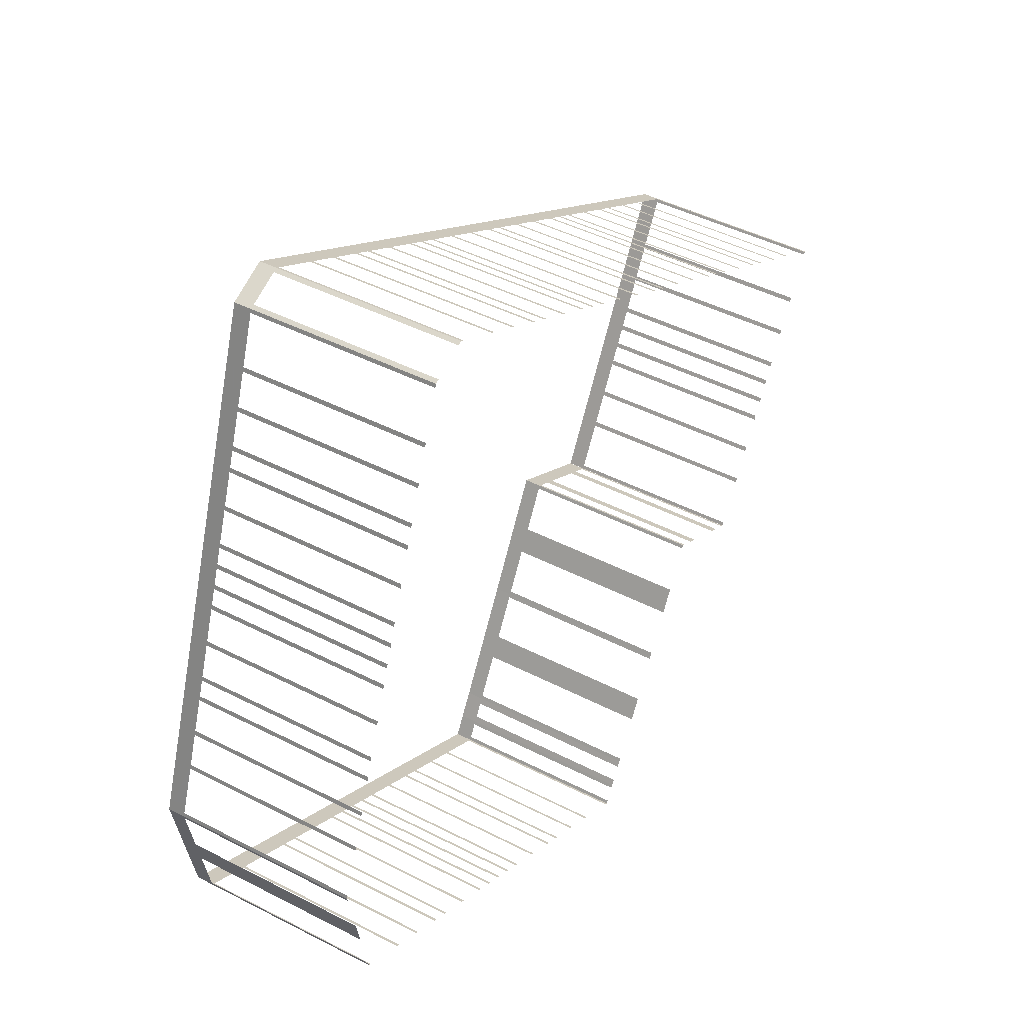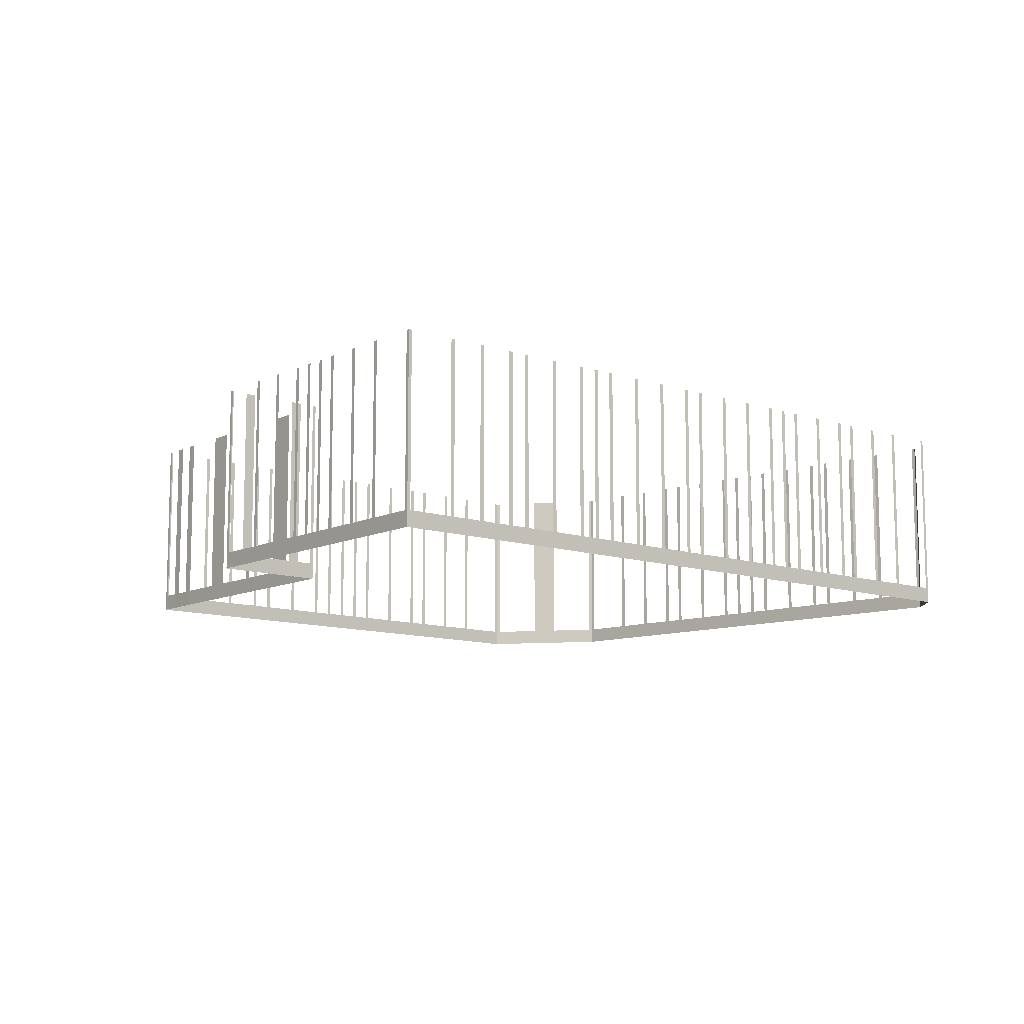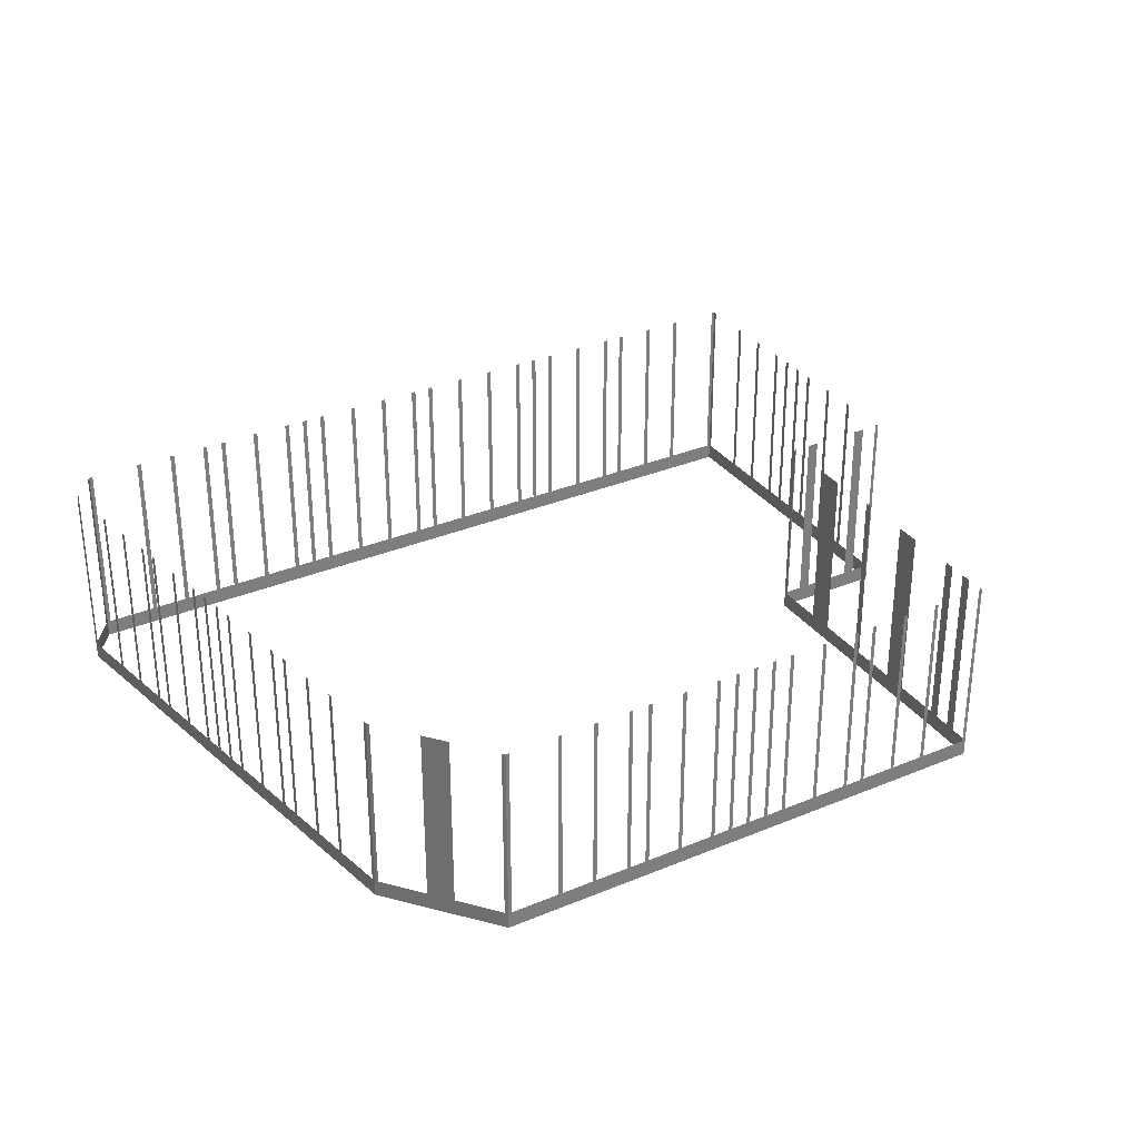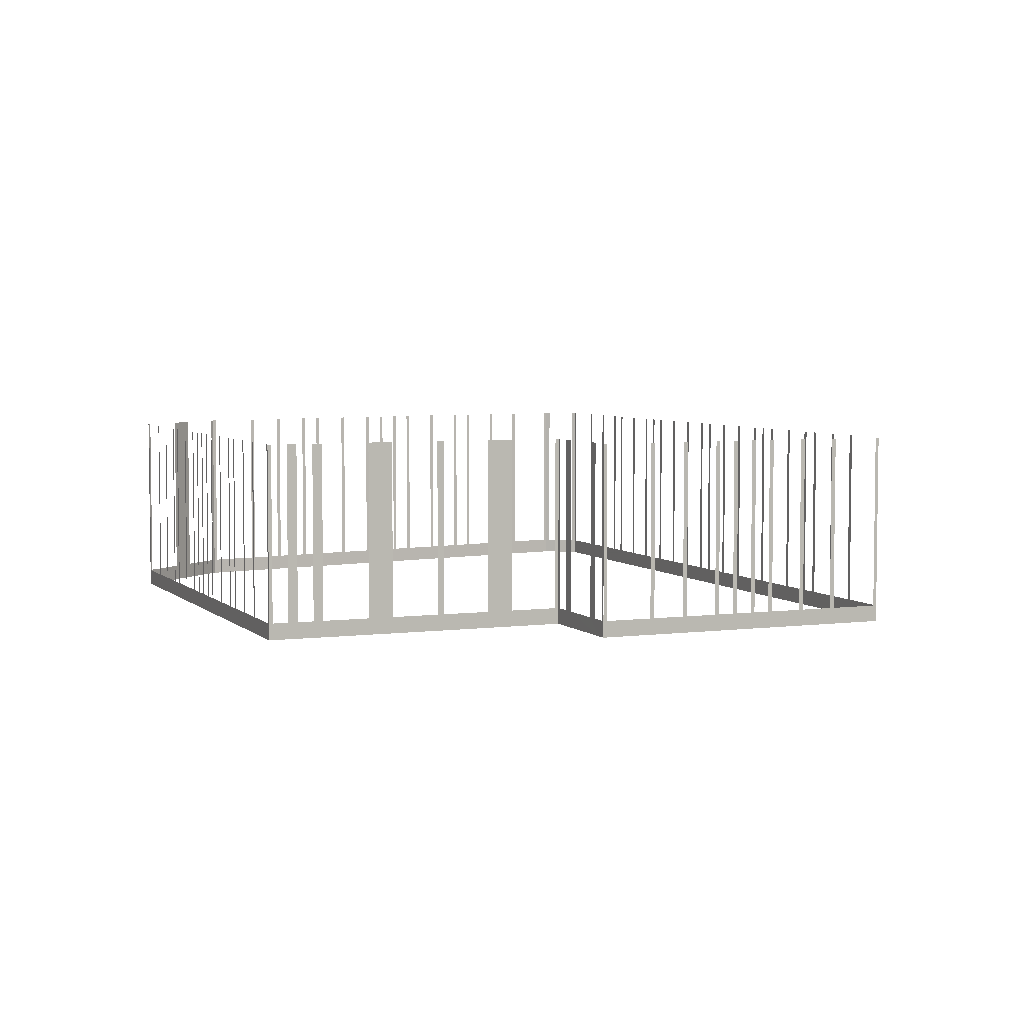
<metadata>
{"format":"obj","ext":"obj","renderer":"f3d","projection":"perspective","resolution":1024,"background":"white","views":[{"elev":44.2,"azim":-58.8,"up":"+Y"},{"elev":-10.8,"azim":111.8,"up":"+Z"},{"elev":32.2,"azim":-58.7,"up":"+Z"},{"elev":4.8,"azim":38.9,"up":"+Z"}]}
</metadata>
<code>
o geometryt000010000010000110010110000110000100110010110110st97
v 38.06 -313.3 567.2
v 37.94 -313.6 584.3
v 38.06 -313.3 584.3
v 39.59 -308.8 567.2
v 37.94 -313.6 565.6
v 39.59 -308.8 584.3
v 39.72 -308.5 584.3
v 39.72 -308.5 567.2
v 40.74 -305.5 567.2
v 40.74 -305.5 584.3
v 40.87 -305.1 584.3
v 40.87 -305.1 567.2
v 41.89 -302.2 567.2
v 41.89 -302.2 584.3
v 42.02 -301.8 584.3
v 42.02 -301.8 567.2
v 42.53 -300.3 567.2
v 42.53 -300.3 584.3
v 42.67 -299.9 584.3
v 42.67 -299.9 567.2
v 43.69 -297 567.2
v 43.69 -297 584.3
v 43.82 -296.6 584.3
v 43.82 -296.6 567.2
v 44.84 -293.6 567.2
v 44.84 -293.6 584.3
v 44.97 -293.3 584.3
v 44.97 -293.3 567.2
v 45.48 -291.8 567.2
v 45.48 -291.8 584.3
v 45.61 -291.4 584.3
v 45.61 -291.4 567.2
v 46.12 -289.9 567.2
v 46.12 -289.9 584.3
v 46.26 -289.5 584.3
v 46.26 -289.5 567.2
v 53.79 -267.7 565.6
v 46.77 -288.1 567.2
v 46.77 -288.1 584.3
v 46.9 -287.7 584.3
v 46.9 -287.7 567.2
v 47.92 -284.7 567.2
v 47.92 -284.7 584.3
v 48.05 -284.3 584.3
v 48.05 -284.3 567.2
v 49.07 -281.4 567.2
v 49.07 -281.4 584.3
v 49.2 -281 584.3
v 49.2 -281 567.2
v 49.71 -279.5 567.2
v 49.71 -279.5 584.3
v 49.84 -279.2 584.3
v 49.84 -279.2 567.2
v 50.87 -276.2 567.2
v 50.87 -276.2 584.3
v 51 -275.8 584.3
v 51 -275.8 567.2
v 52.02 -272.9 567.2
v 52.02 -272.9 584.3
v 52.15 -272.5 584.3
v 52.15 -272.5 567.2
v 53.68 -268 567.2
v 53.68 -268 584.3
v 53.79 -267.7 584.3
v 40.29 -325.7 567.2
v 40.36 -326 584.3
v 40.29 -325.7 584.3
v 39.4 -321.1 567.2
v 40.36 -326 565.6
v 39.4 -321.1 584.3
v 38.9 -318.5 584.3
v 38.9 -318.5 567.2
v 38.01 -313.9 567.2
v 37.94 -313.6 565.6
v 38.01 -313.9 584.3
v 37.94 -313.6 584.3
v 83.99 -349.6 567.2
v 84.3 -349.8 584.3
v 83.99 -349.6 584.3
v 79.87 -347.4 567.2
v 84.3 -349.8 565.6
v 79.87 -347.4 584.3
v 79.55 -347.2 584.3
v 79.55 -347.2 567.2
v 76.8 -345.7 567.2
v 76.8 -345.7 584.3
v 76.48 -345.6 584.3
v 76.48 -345.6 567.2
v 73.73 -344.1 567.2
v 73.73 -344.1 584.3
v 73.4 -343.9 584.3
v 73.4 -343.9 567.2
v 72.03 -343.1 567.2
v 72.03 -343.1 584.3
v 71.71 -343 584.3
v 71.71 -343 567.2
v 68.96 -341.5 567.2
v 68.96 -341.5 584.3
v 68.63 -341.3 584.3
v 68.63 -341.3 567.2
v 65.89 -339.8 567.2
v 65.89 -339.8 584.3
v 65.56 -339.7 584.3
v 65.56 -339.7 567.2
v 64.19 -338.9 567.2
v 64.19 -338.9 584.3
v 63.86 -338.7 584.3
v 63.86 -338.7 567.2
v 62.49 -338 567.2
v 62.49 -338 584.3
v 62.17 -337.8 584.3
v 62.17 -337.8 567.2
v 60.79 -337.1 567.2
v 40.36 -326 565.6
v 60.79 -337.1 584.3
v 60.47 -336.9 584.3
v 60.47 -336.9 567.2
v 59.1 -336.2 567.2
v 59.1 -336.2 584.3
v 58.77 -336 584.3
v 58.77 -336 567.2
v 56.02 -334.5 567.2
v 56.02 -334.5 584.3
v 55.7 -334.3 584.3
v 55.7 -334.3 567.2
v 52.95 -332.8 567.2
v 52.95 -332.8 584.3
v 52.63 -332.7 584.3
v 52.63 -332.7 567.2
v 51.25 -331.9 567.2
v 51.25 -331.9 584.3
v 50.93 -331.7 584.3
v 50.93 -331.7 567.2
v 48.18 -330.3 567.2
v 48.18 -330.3 584.3
v 47.86 -330.1 584.3
v 47.86 -330.1 567.2
v 45.11 -328.6 567.2
v 45.11 -328.6 584.3
v 44.79 -328.4 584.3
v 44.79 -328.4 567.2
v 40.66 -326.2 567.2
v 40.66 -326.2 584.3
v 40.36 -326 584.3
v 54.17 -267.5 567.2
v 53.79 -267.7 584.3
v 54.17 -267.5 584.3
v 57.4 -266.1 565.6
v 57.02 -266.3 567.2
v 53.79 -267.7 565.6
v 57.02 -266.3 584.3
v 57.4 -266.1 584.3
v 57.71 -266.3 567.2
v 57.4 -266.1 584.3
v 57.71 -266.3 584.3
v 61.83 -268.5 567.2
v 57.4 -266.1 565.6
v 61.83 -268.5 584.3
v 62.21 -268.7 584.3
v 62.21 -268.7 567.2
v 64.96 -270.2 567.2
v 64.96 -270.2 584.3
v 65.33 -270.4 584.3
v 65.33 -270.4 567.2
v 68.08 -271.9 567.2
v 68.08 -271.9 584.3
v 68.46 -272.1 584.3
v 68.46 -272.1 567.2
v 69.83 -272.8 567.2
v 69.83 -272.8 584.3
v 70.2 -273 584.3
v 70.2 -273 567.2
v 72.95 -274.5 567.2
v 72.95 -274.5 584.3
v 73.33 -274.7 584.3
v 73.33 -274.7 567.2
v 76.08 -276.2 567.2
v 76.08 -276.2 584.3
v 76.45 -276.4 584.3
v 76.45 -276.4 567.2
v 77.83 -277.1 567.2
v 77.83 -277.1 584.3
v 78.2 -277.3 584.3
v 78.2 -277.3 567.2
v 79.58 -278.1 567.2
v 79.58 -278.1 584.3
v 79.95 -278.3 584.3
v 79.95 -278.3 567.2
v 82.7 -279.8 567.2
v 82.7 -279.8 584.3
v 83.08 -280 584.3
v 83.08 -280 567.2
v 85.83 -281.4 567.2
v 85.83 -281.4 584.3
v 86.2 -281.6 584.3
v 86.2 -281.6 567.2
v 88.95 -283.1 567.2
v 88.95 -283.1 584.3
v 89.33 -283.3 584.3
v 89.33 -283.3 567.2
v 90.7 -284.1 567.2
v 90.7 -284.1 584.3
v 91.08 -284.3 584.3
v 91.08 -284.3 567.2
v 122.6 -301.3 565.6
v 93.82 -285.8 567.2
v 93.82 -285.8 584.3
v 94.2 -286 584.3
v 94.2 -286 567.2
v 96.95 -287.5 567.2
v 96.95 -287.5 584.3
v 97.32 -287.7 584.3
v 97.32 -287.7 567.2
v 100.1 -289.1 567.2
v 100.1 -289.1 584.3
v 100.4 -289.3 584.3
v 100.4 -289.3 567.2
v 101.8 -290.1 567.2
v 101.8 -290.1 584.3
v 102.2 -290.3 584.3
v 102.2 -290.3 567.2
v 103.6 -291 567.2
v 103.6 -291 584.3
v 103.9 -291.2 584.3
v 103.9 -291.2 567.2
v 106.7 -292.7 567.2
v 106.7 -292.7 584.3
v 107.1 -292.9 584.3
v 107.1 -292.9 567.2
v 109.8 -294.4 567.2
v 109.8 -294.4 584.3
v 110.2 -294.6 584.3
v 110.2 -294.6 567.2
v 111.6 -295.4 567.2
v 111.6 -295.4 584.3
v 111.9 -295.6 584.3
v 111.9 -295.6 567.2
v 114.7 -297 567.2
v 114.7 -297 584.3
v 115.1 -297.2 584.3
v 115.1 -297.2 567.2
v 117.8 -298.7 567.2
v 117.8 -298.7 584.3
v 118.2 -298.9 584.3
v 118.2 -298.9 567.2
v 122.3 -301.2 567.2
v 122.3 -301.2 584.3
v 122.6 -301.3 584.3
v 85.2 -348.1 567.2
v 85.36 -347.8 584.3
v 85.2 -348.1 584.3
v 84.3 -349.8 565.6
v 84.46 -349.5 567.2
v 85.36 -347.8 565.6
v 84.46 -349.5 584.3
v 84.3 -349.8 584.3
v 86.44 -345.9 567.2
v 86.75 -345.4 584.3
v 86.44 -345.9 584.3
v 85.36 -347.8 565.6
v 85.67 -347.3 567.2
v 86.75 -345.4 565.6
v 85.67 -347.3 584.3
v 85.36 -347.8 584.3
v 92.52 -334.7 567.2
v 92.69 -334.4 584.3
v 92.52 -334.7 584.3
v 90.29 -338.9 567.2
v 92.69 -334.4 565.6
v 90.29 -338.9 584.3
v 89.14 -341 584.3
v 89.14 -341 567.2
v 86.75 -345.4 565.6
v 86.91 -345.1 567.2
v 86.91 -345.1 584.3
v 86.75 -345.4 584.3
v 98.51 -323.6 567.2
v 98.67 -323.3 584.3
v 98.51 -323.6 584.3
v 96.29 -327.7 567.2
v 98.67 -323.3 565.6
v 96.29 -327.7 584.3
v 95.07 -330 584.3
v 95.07 -330 567.2
v 92.69 -334.4 565.6
v 92.85 -334.1 567.2
v 92.85 -334.1 584.3
v 92.69 -334.4 584.3
v 107.7 -328.2 567.2
v 108 -328.3 584.3
v 107.7 -328.2 584.3
v 106.4 -327.4 567.2
v 107.1 -327.8 565.6
v 108 -328.3 565.6
v 106.4 -327.4 584.3
v 105.4 -326.9 584.3
v 105.4 -326.9 567.2
v 101.3 -324.7 567.2
v 101.3 -324.7 584.3
v 100.4 -324.2 584.3
v 100.4 -324.2 567.2
v 98.67 -323.3 565.6
v 98.98 -323.4 567.2
v 98.98 -323.4 584.3
v 98.67 -323.3 584.3
v 122.5 -301.6 567.2
v 122.6 -301.3 584.3
v 122.5 -301.6 584.3
v 120.2 -305.7 567.2
v 122.6 -301.3 565.6
v 120.2 -305.7 584.3
v 120 -306.1 584.3
v 120 -306.1 567.2
v 118.5 -308.9 567.2
v 118.5 -308.9 584.3
v 118.3 -309.3 584.3
v 118.3 -309.3 567.2
v 116.9 -312 567.2
v 116.9 -312 584.3
v 116.6 -312.4 584.3
v 116.6 -312.4 567.2
v 115.9 -313.8 567.2
v 115.9 -313.8 584.3
v 115.7 -314.1 584.3
v 115.7 -314.1 567.2
v 115 -315.5 567.2
v 115 -315.5 584.3
v 114.8 -315.9 584.3
v 114.8 -315.9 567.2
v 108 -328.3 565.6
v 114 -317.3 567.2
v 114 -317.3 584.3
v 113.8 -317.6 584.3
v 113.8 -317.6 567.2
v 112.3 -320.4 567.2
v 112.3 -320.4 584.3
v 112.1 -320.8 584.3
v 112.1 -320.8 567.2
v 110.6 -323.5 567.2
v 110.6 -323.5 584.3
v 110.4 -323.9 584.3
v 110.4 -323.9 567.2
v 108.2 -328 567.2
v 108.2 -328 584.3
v 108 -328.3 584.3
f 1 2 3
f 2 1 5
f 6 7 4
f 7 8 4
f 8 9 5
f 10 11 9
f 11 12 9
f 12 13 5
f 14 15 13
f 15 16 13
f 16 17 5
f 18 19 17
f 19 20 17
f 20 21 5
f 22 23 21
f 23 24 21
f 24 25 5
f 26 27 25
f 27 28 25
f 28 29 5
f 30 31 29
f 31 32 29
f 32 33 5
f 34 35 33
f 35 36 33
f 36 37 33
f 33 37 5
f 38 37 36
f 39 40 38
f 40 41 38
f 42 37 41
f 46 37 45
f 47 48 46
f 48 49 46
f 49 37 46
f 50 37 49
f 53 37 50
f 54 37 53
f 55 56 54
f 56 57 54
f 57 37 54
f 58 37 57
f 59 60 58
f 60 61 58
f 61 37 58
f 62 37 61
f 63 64 62
f 64 37 62
f 65 66 67
f 68 69 65
f 66 65 69
f 70 71 68
f 71 72 68
f 72 69 68
f 73 74 72
f 72 74 69
f 75 76 73
f 76 74 73
f 77 78 79
f 80 81 77
f 78 77 81
f 82 83 80
f 83 84 80
f 84 85 81
f 86 87 85
f 87 88 85
f 85 88 81
f 88 89 81
f 90 91 89
f 91 92 89
f 89 92 81
f 92 93 81
f 94 95 93
f 95 96 93
f 93 96 81
f 96 97 81
f 98 99 97
f 99 100 97
f 100 101 81
f 102 103 101
f 103 104 101
f 101 104 81
f 104 105 81
f 106 107 105
f 107 108 105
f 108 109 81
f 110 111 109
f 111 112 109
f 113 114 112
f 112 114 81
f 115 116 113
f 116 117 113
f 119 120 118
f 120 121 118
f 121 114 118
f 122 114 121
f 123 124 122
f 124 125 122
f 126 114 125
f 127 128 126
f 128 129 126
f 129 114 126
f 130 114 129
f 131 132 130
f 132 133 130
f 133 114 130
f 134 114 133
f 135 136 134
f 136 137 134
f 137 114 134
f 138 114 137
f 139 140 138
f 140 141 138
f 141 114 138
f 142 114 141
f 143 144 142
f 144 114 142
f 145 146 147
f 148 145 149
f 148 150 145
f 146 145 150
f 151 152 149
f 152 148 149
f 153 154 155
f 156 157 153
f 154 153 157
f 158 159 156
f 159 160 156
f 160 157 156
f 160 161 157
f 162 163 161
f 163 164 161
f 164 165 157
f 166 167 165
f 167 168 165
f 165 168 157
f 170 171 169
f 171 172 169
f 169 172 157
f 174 175 173
f 175 176 173
f 173 176 157
f 176 177 157
f 178 179 177
f 179 180 177
f 180 181 157
f 182 183 181
f 183 184 181
f 184 185 157
f 186 187 185
f 187 188 185
f 188 189 157
f 190 191 189
f 191 192 189
f 192 193 157
f 194 195 193
f 195 196 193
f 196 197 157
f 198 199 197
f 199 200 197
f 200 201 157
f 202 203 201
f 203 204 201
f 201 205 157
f 206 205 204
f 207 208 206
f 208 209 206
f 210 205 209
f 211 212 210
f 212 213 210
f 213 205 210
f 214 205 213
f 215 216 214
f 216 217 214
f 218 205 217
f 219 220 218
f 220 221 218
f 221 205 218
f 223 224 222
f 224 225 222
f 226 205 225
f 227 228 226
f 228 229 226
f 230 205 229
f 231 232 230
f 232 233 230
f 234 205 233
f 235 236 234
f 236 237 234
f 238 205 237
f 239 240 238
f 240 241 238
f 242 205 241
f 246 205 245
f 247 248 246
f 248 205 246
f 249 250 251
f 252 249 253
f 252 254 249
f 250 249 254
f 255 256 253
f 256 252 253
f 257 258 259
f 260 257 261
f 260 262 257
f 258 257 262
f 263 264 261
f 264 260 261
f 265 266 267
f 268 269 265
f 266 265 269
f 270 271 268
f 271 272 268
f 272 273 268
f 273 269 268
f 274 273 272
f 275 276 274
f 276 273 274
f 277 278 279
f 280 281 277
f 278 277 281
f 282 283 280
f 283 284 280
f 284 285 280
f 285 281 280
f 286 285 284
f 287 288 286
f 288 285 286
f 289 290 291
f 292 293 289
f 293 294 289
f 290 289 294
f 295 296 292
f 296 297 292
f 297 293 292
f 297 298 293
f 299 300 298
f 300 301 298
f 301 302 298
f 298 302 293
f 303 302 301
f 304 305 303
f 305 302 303
f 306 307 308
f 309 310 306
f 307 306 310
f 311 312 309
f 312 313 309
f 313 310 309
f 313 314 310
f 315 316 314
f 316 317 314
f 317 318 310
f 319 320 318
f 320 321 318
f 321 322 310
f 323 324 322
f 324 325 322
f 322 325 310
f 325 326 310
f 327 328 326
f 328 329 326
f 326 330 310
f 331 330 329
f 332 333 331
f 333 334 331
f 335 330 334
f 336 337 335
f 337 338 335
f 338 330 335
f 339 330 338
f 340 341 339
f 341 342 339
f 342 330 339
f 343 330 342
f 344 345 343
f 345 330 343
f 4 5 1
f 8 5 4
f 9 12 5
f 13 16 5
f 17 20 5
f 21 24 5
f 25 28 5
f 29 32 5
f 41 37 38
f 43 44 42
f 44 45 42
f 45 37 42
f 51 52 50
f 52 53 50
f 84 81 80
f 97 100 81
f 105 108 81
f 109 112 81
f 117 114 113
f 118 114 117
f 125 114 122
f 161 164 157
f 168 169 157
f 172 173 157
f 177 180 157
f 181 184 157
f 185 188 157
f 189 192 157
f 193 196 157
f 197 200 157
f 204 205 201
f 209 205 206
f 217 205 214
f 222 205 221
f 225 205 222
f 229 205 226
f 233 205 230
f 237 205 234
f 241 205 238
f 243 244 242
f 244 245 242
f 245 205 242
f 314 317 310
f 318 321 310
f 329 330 326
f 334 330 331

</code>
